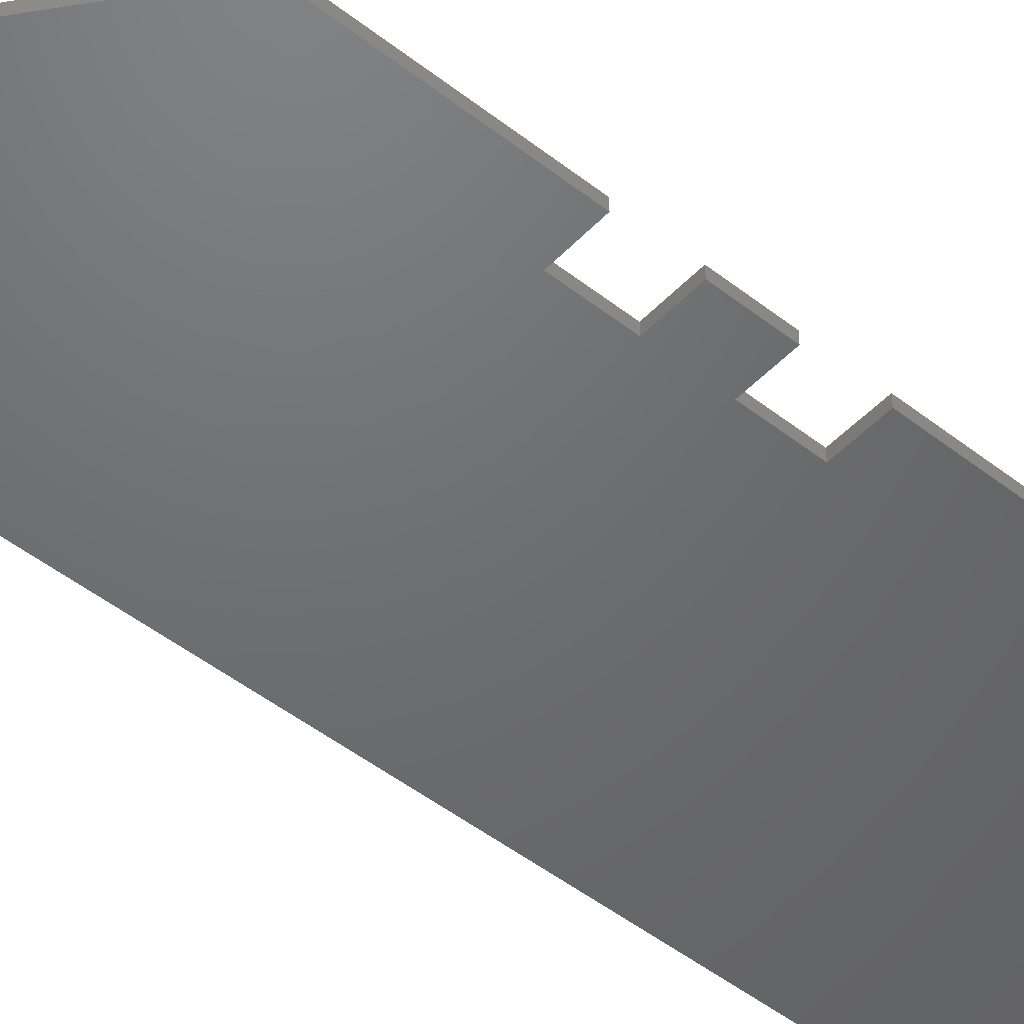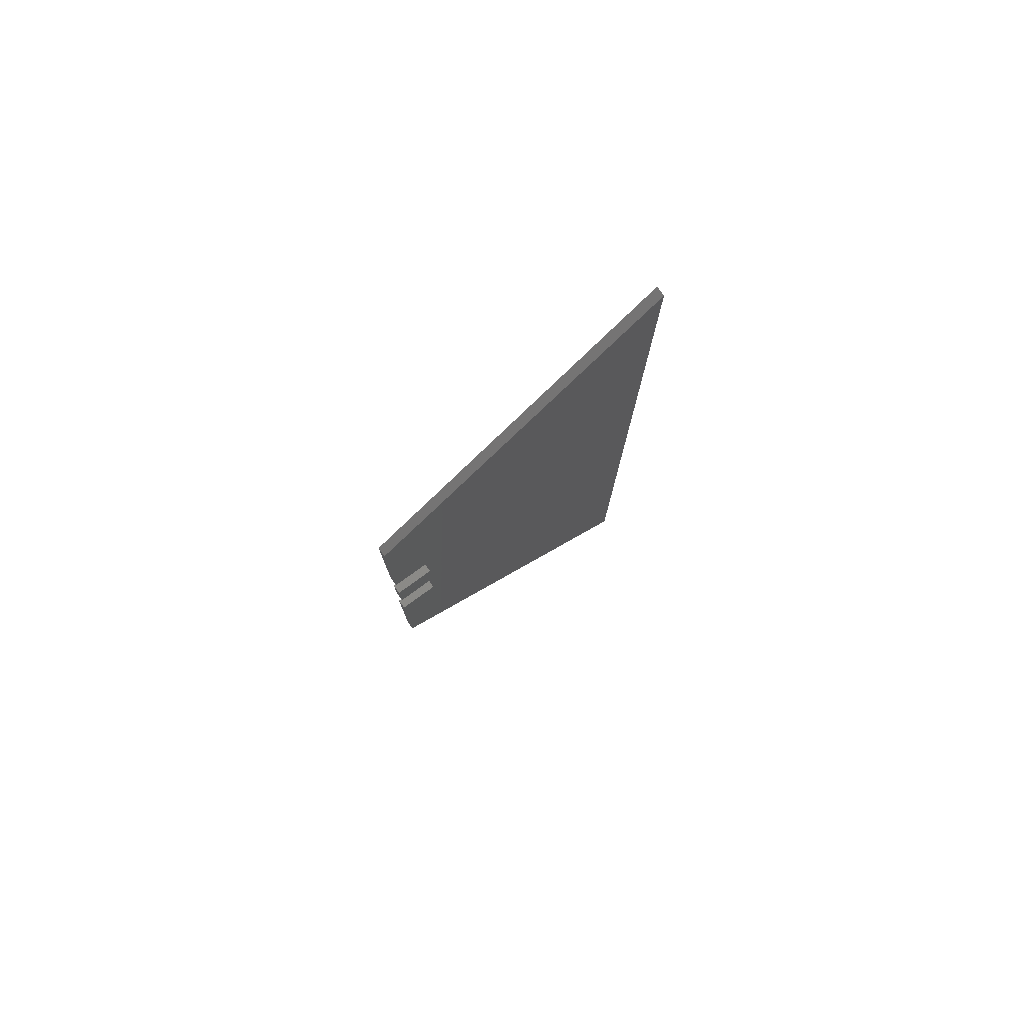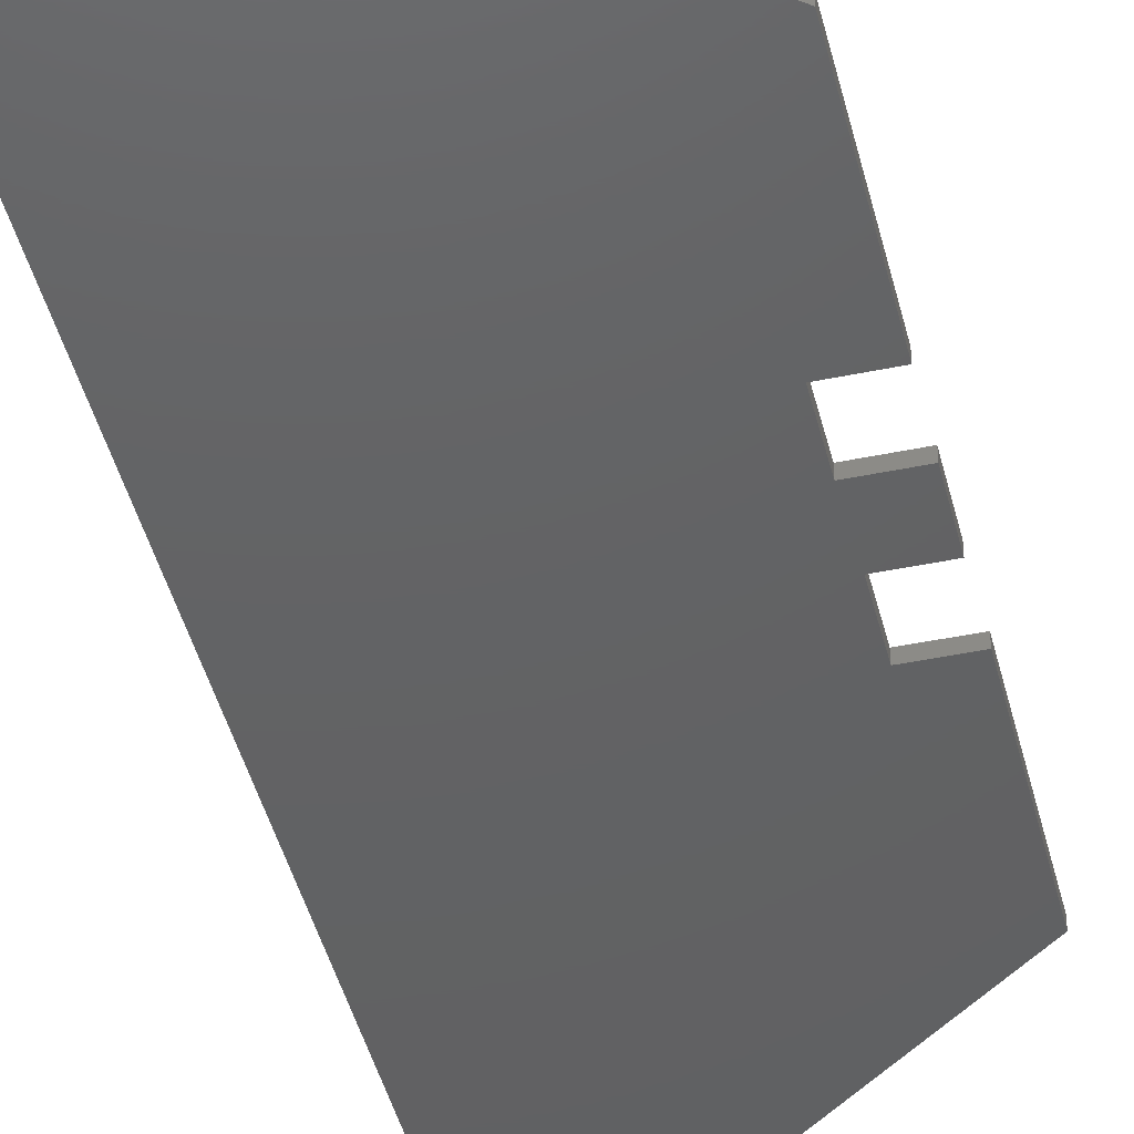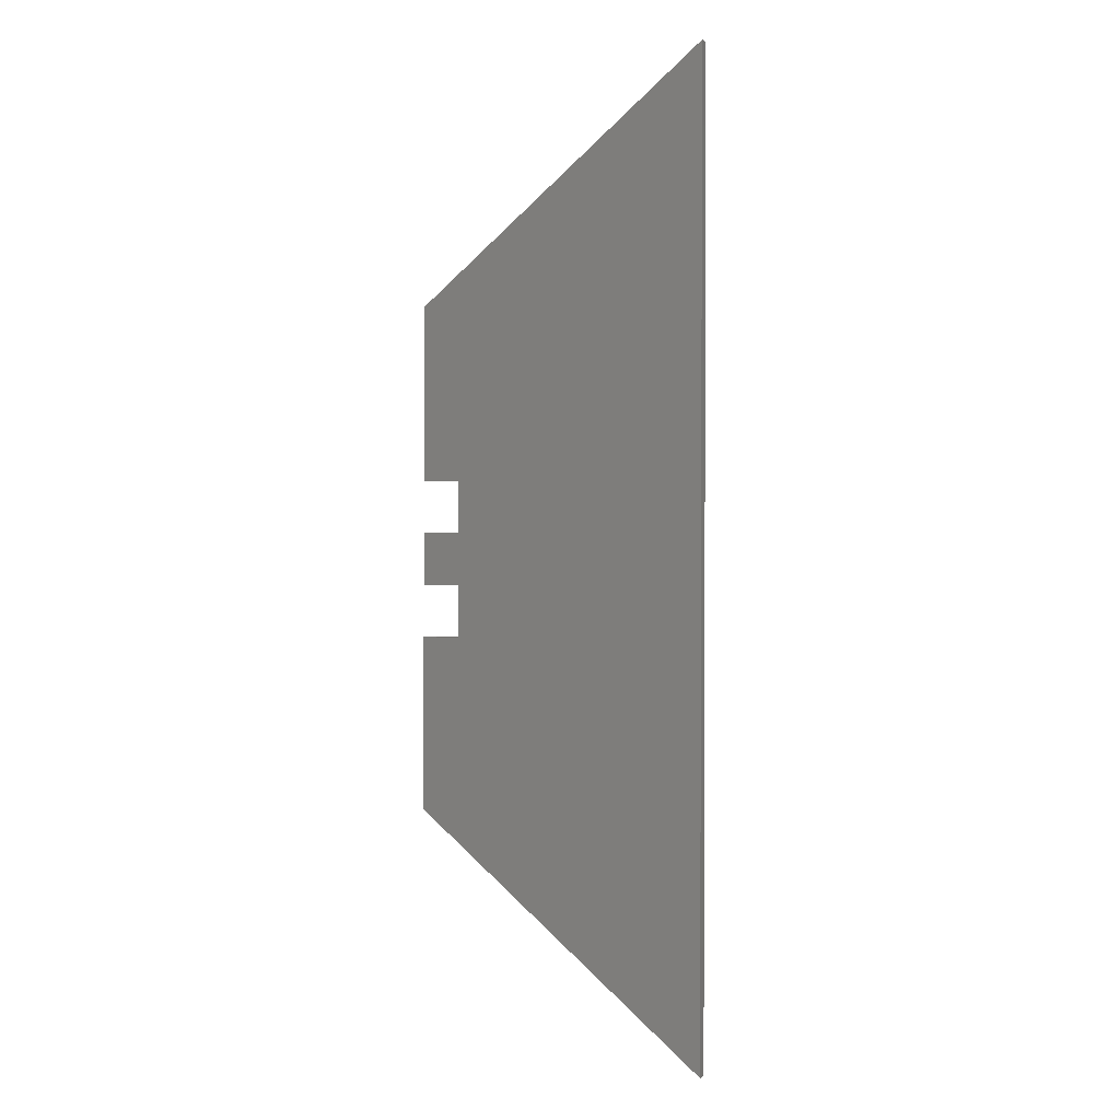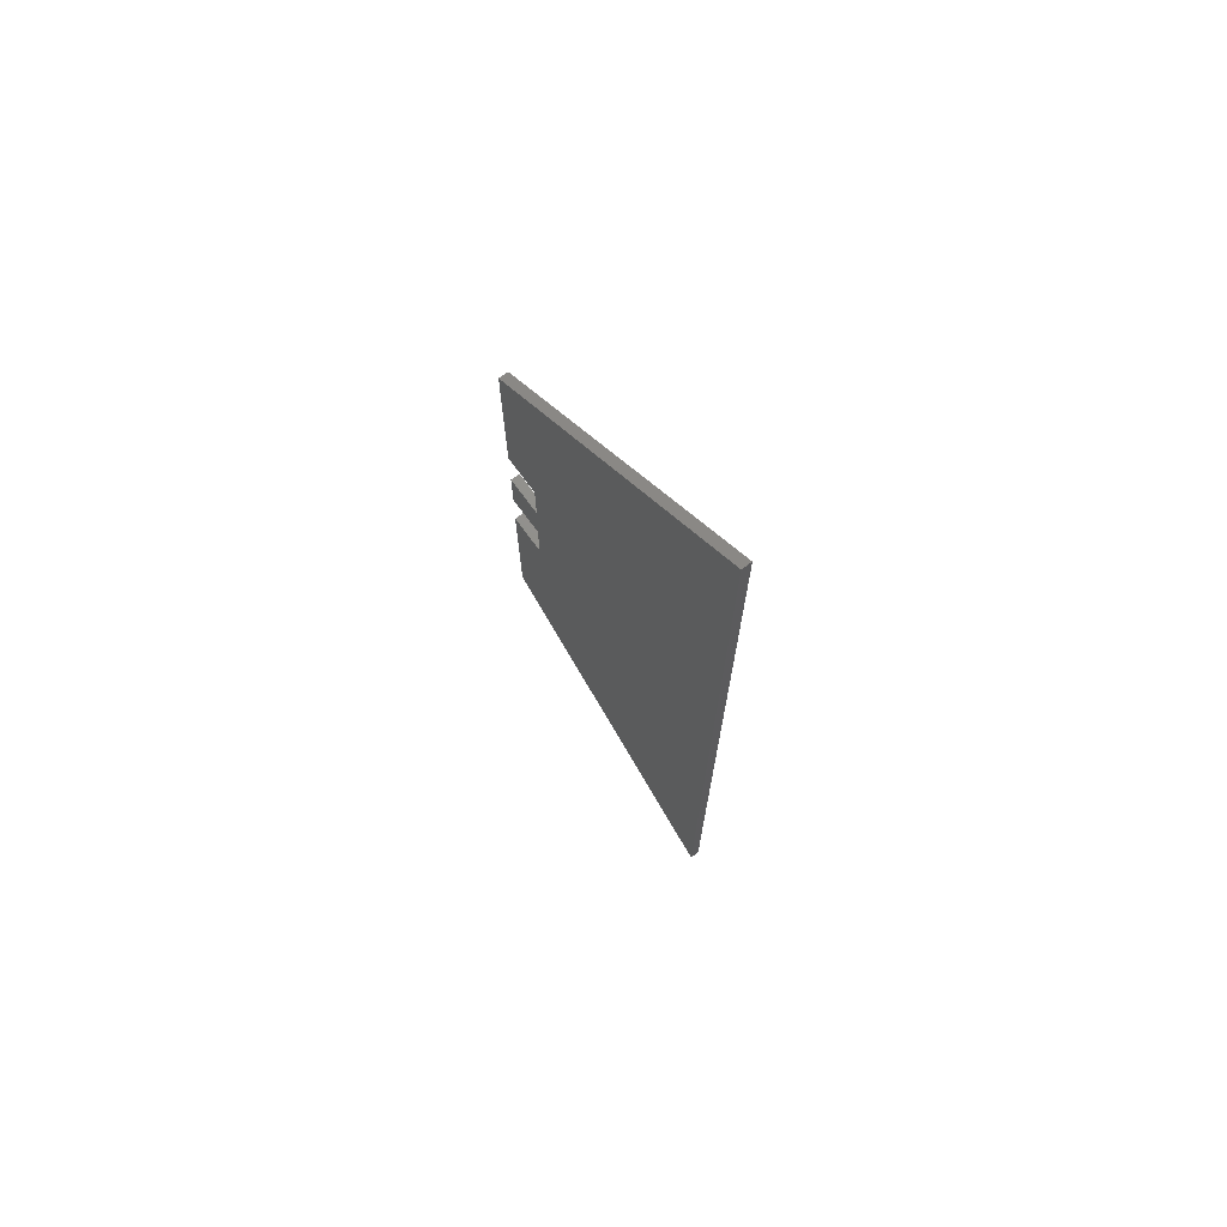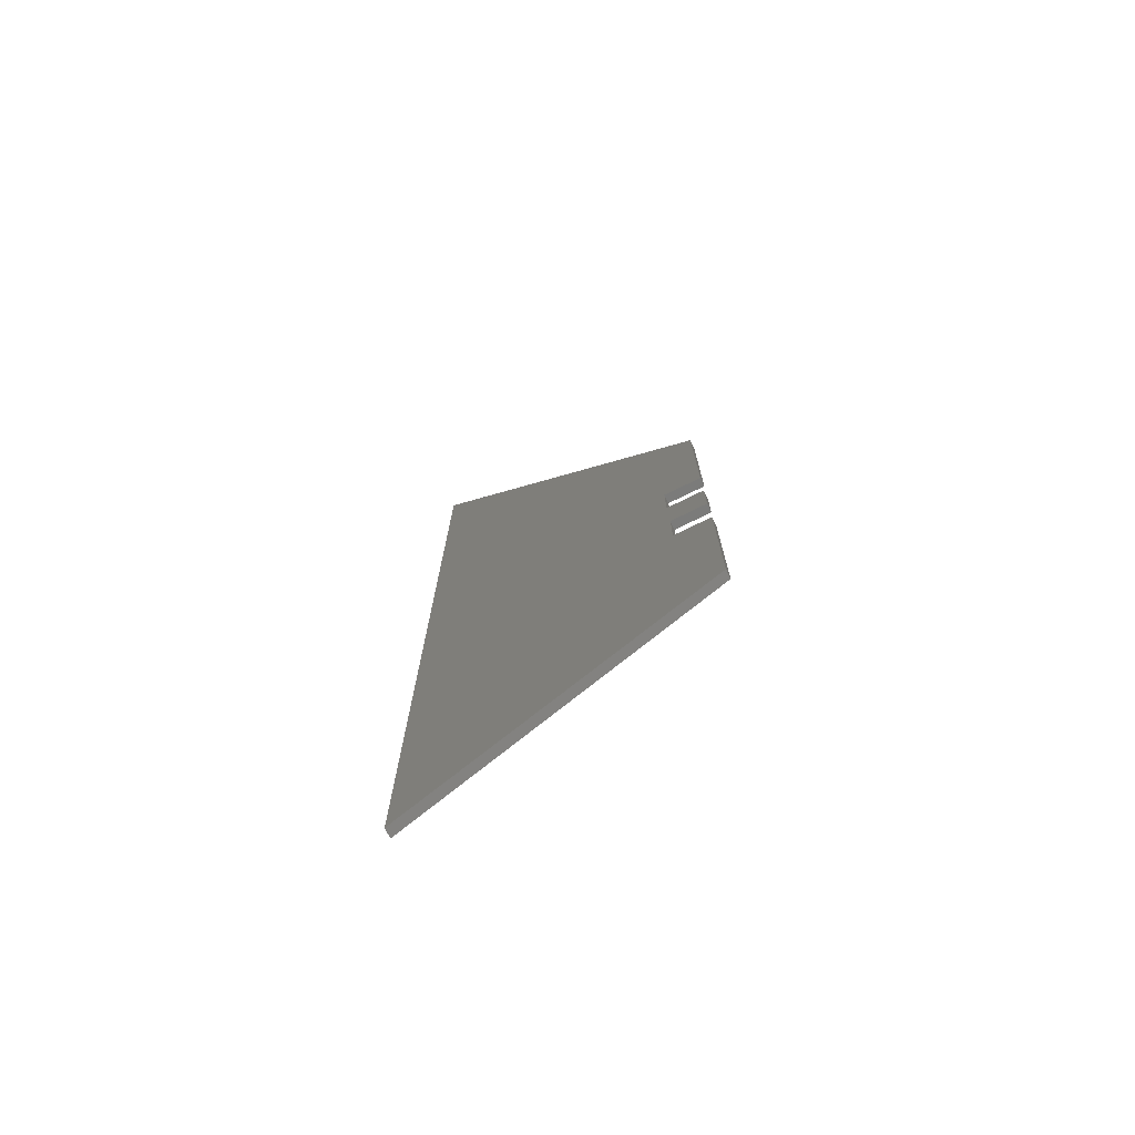
<metadata>
{"format":"stl","ext":"stl","renderer":"f3d","projection":"perspective","resolution":1024,"background":"white","views":[{"elev":-48.7,"azim":-131.1,"up":"+Z"},{"elev":78.9,"azim":-35.9,"up":"+Y"},{"elev":-44.2,"azim":-166.3,"up":"+Z"},{"elev":1.0,"azim":25.4,"up":"+Y"},{"elev":72.5,"azim":53.8,"up":"+Y"},{"elev":-74.1,"azim":-153.8,"up":"+Y"}]}
</metadata>
<code>
# stl→obj: 26 verts, 48 faces
v -16.46 26 0
v -18.96 26 0
v -16.46 26 0.6
v -18.96 26 0.6
v -16.46 29.3 0
v -16.46 29.3 0.6
v -18.9 29.3 0
v -18.9 29.3 0.6
v -18.9 32.6 0
v -18.9 32.6 0.6
v -16.4 32.6 0
v -16.4 32.6 0.6
v -16.4 35.9 0
v -16.4 35.9 0.6
v -18.9 35.9 0
v -18.9 35.9 0.6
v -18.9 46.9 0
v -18.9 46.9 0.6
v -1.405e-07 61.9 0
v -1.405e-07 61.9 0.6
v -0.06099 1.405e-07 0
v -0.03049 30.95 0
v -0.06099 1.405e-07 0.6
v -0.03049 30.95 0.6
v -18.96 15 0
v -18.96 15 0.6
f 1 2 3
f 3 2 4
f 5 1 6
f 6 1 3
f 7 5 8
f 8 5 6
f 9 7 10
f 10 7 8
f 11 9 12
f 12 9 10
f 13 11 14
f 14 11 12
f 15 13 16
f 16 13 14
f 17 15 18
f 18 15 16
f 19 17 20
f 20 17 18
f 21 22 23
f 23 22 24
f 24 22 19
f 20 24 19
f 25 21 26
f 26 21 23
f 2 25 4
f 4 25 26
f 4 26 3
f 3 26 23
f 24 3 23
f 24 6 3
f 24 12 6
f 24 14 12
f 24 20 14
f 14 20 18
f 16 14 18
f 12 10 6
f 6 10 8
f 2 1 25
f 25 1 21
f 21 1 22
f 22 1 5
f 11 5 9
f 11 22 5
f 11 13 22
f 22 13 19
f 19 13 17
f 17 13 15
f 5 7 9

</code>
